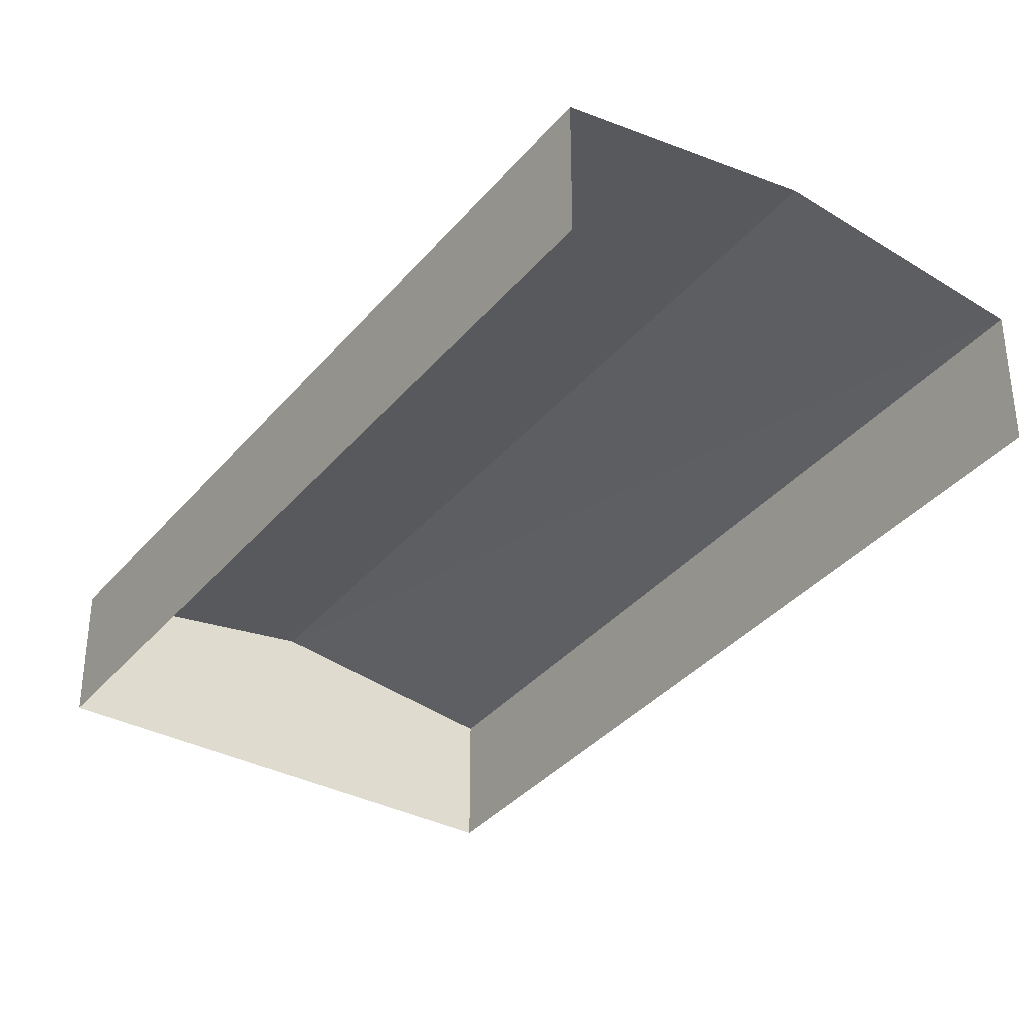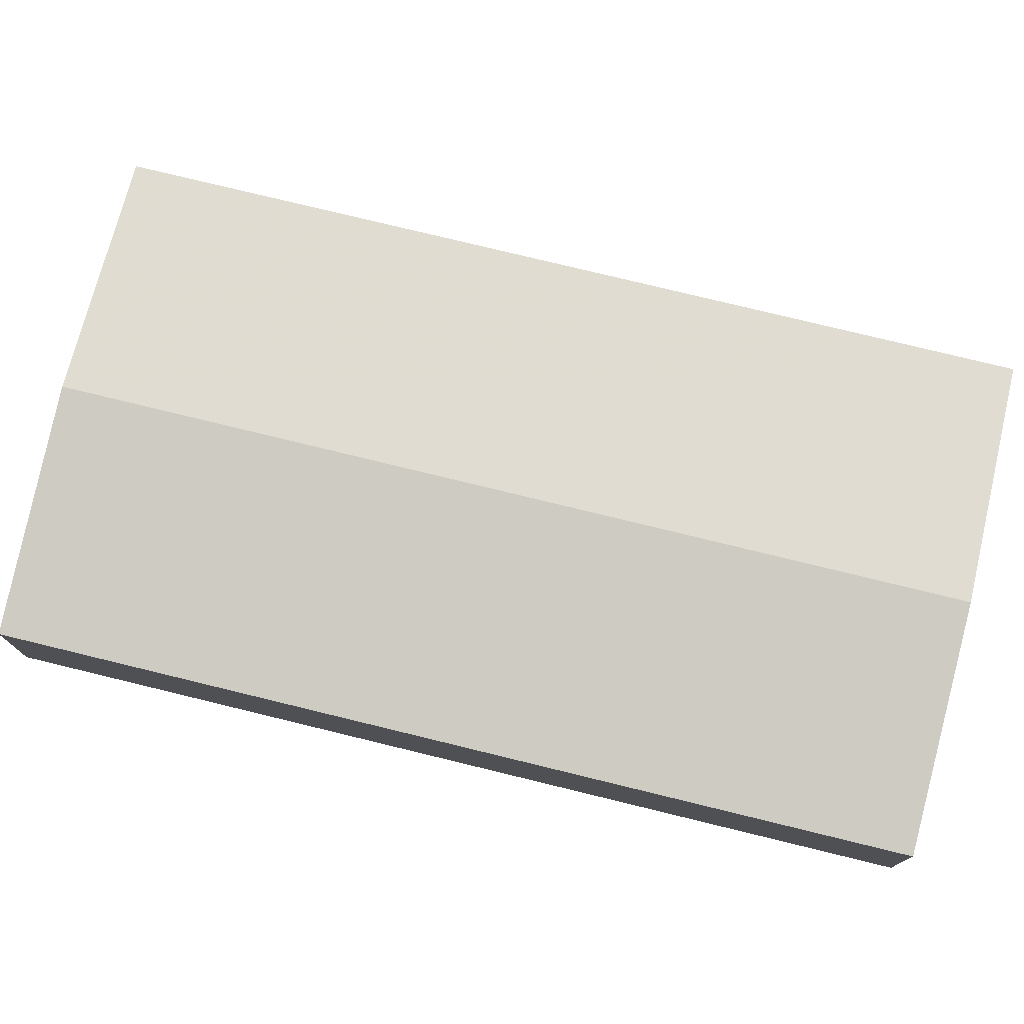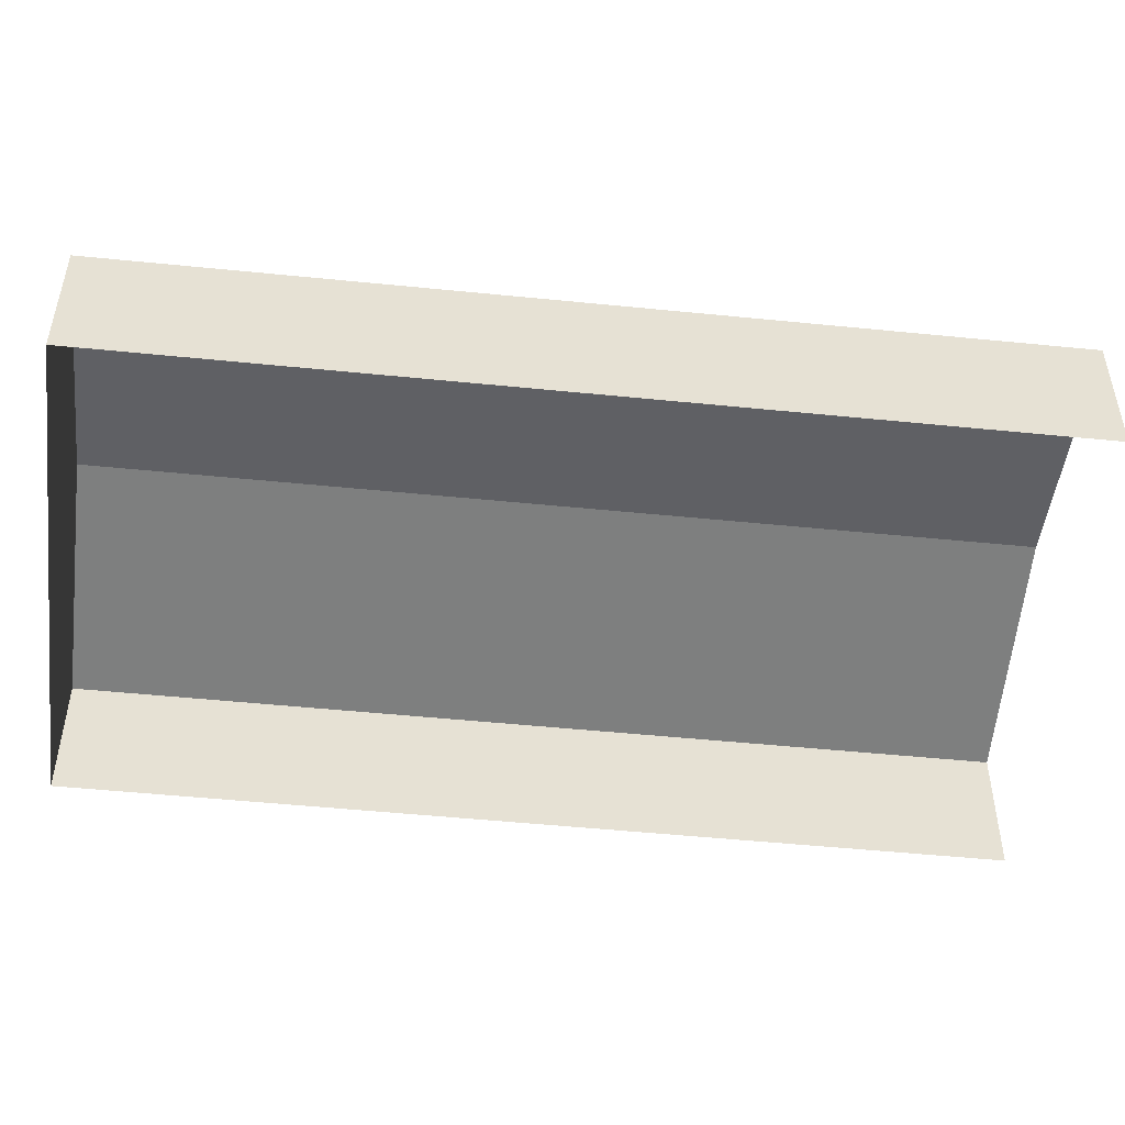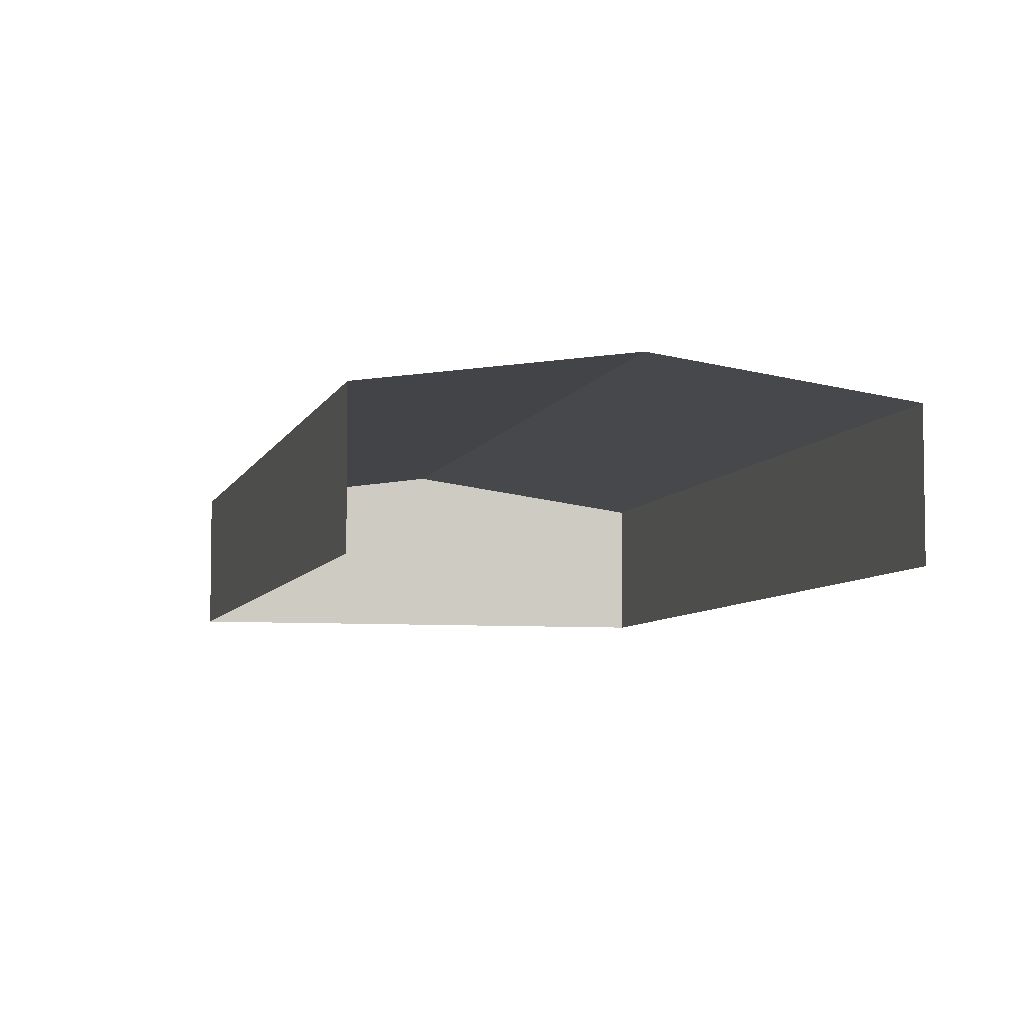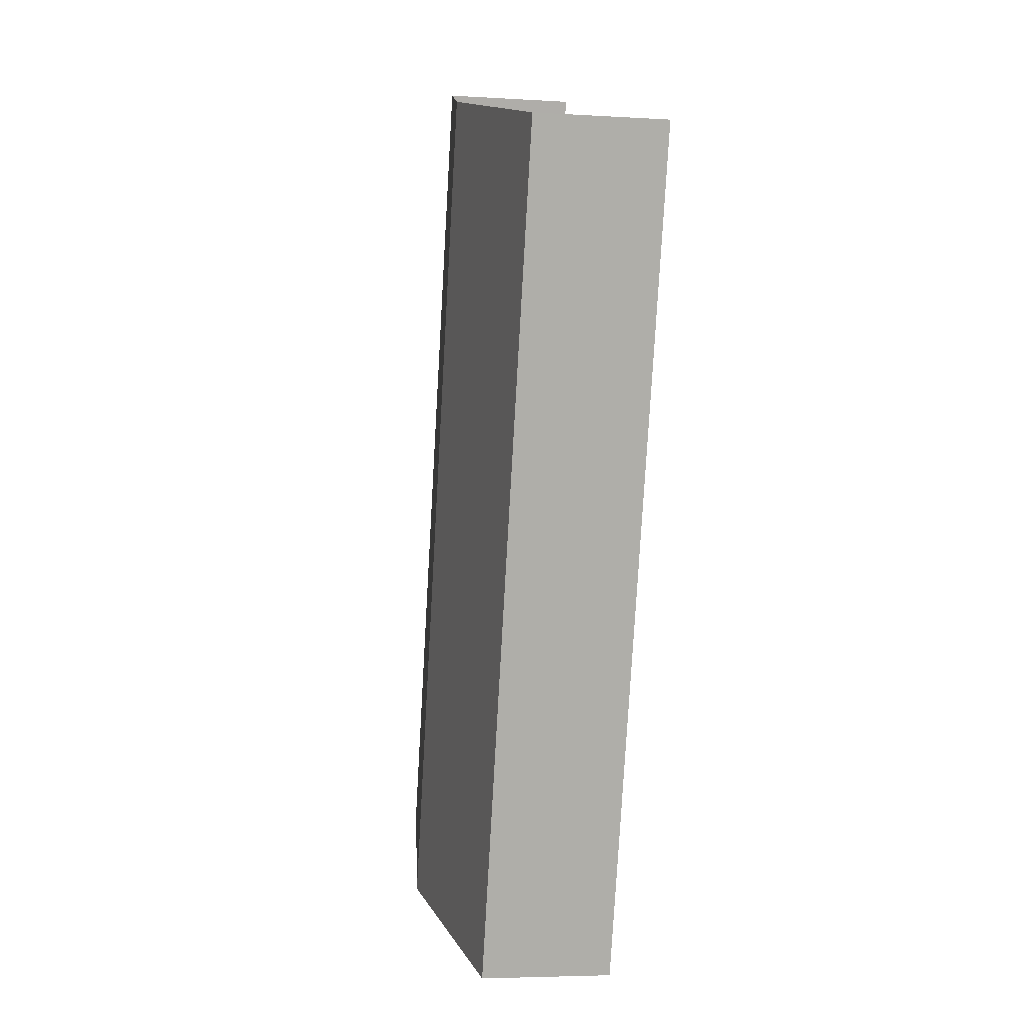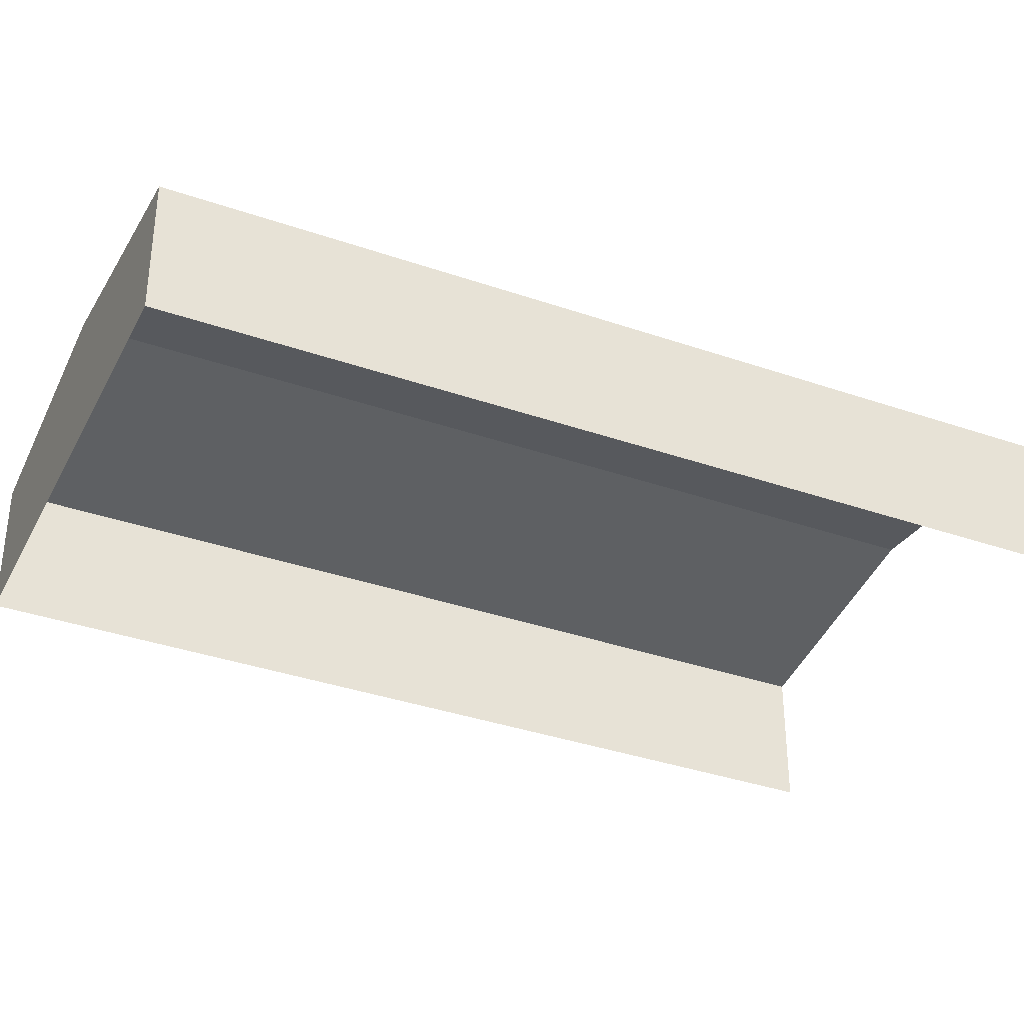
<metadata>
{"format":"obj","ext":"obj","renderer":"f3d","projection":"perspective","resolution":1024,"background":"white","views":[{"elev":-35.7,"azim":128.7,"up":"+Z"},{"elev":77.3,"azim":-93.5,"up":"+Z"},{"elev":-51.7,"azim":66.6,"up":"+Z"},{"elev":-6.1,"azim":149.0,"up":"+Z"},{"elev":-4.8,"azim":78.9,"up":"+Y"},{"elev":-36.3,"azim":48.5,"up":"+Z"}]}
</metadata>
<code>
v -2.259e+05 -1.278e+05 11.98
v -2.259e+05 -1.278e+05 11.98
v -2.259e+05 -1.278e+05 11.98
v -2.259e+05 -1.278e+05 11.98
v -2.259e+05 -1.278e+05 16.53
v -2.259e+05 -1.278e+05 16.53
v -2.259e+05 -1.278e+05 17.65
v -2.259e+05 -1.278e+05 17.65
v -2.259e+05 -1.278e+05 16.53
v -2.259e+05 -1.278e+05 16.53
f 1 2 3
f 4 1 3
f 10 4 8
f 4 3 8
f 3 5 8
f 5 6 7
f 8 5 7
f 9 10 8
f 7 9 8
f 10 1 4
f 10 9 1
f 6 3 2
f 6 5 3
f 6 2 7
f 2 1 7
f 1 9 7

</code>
